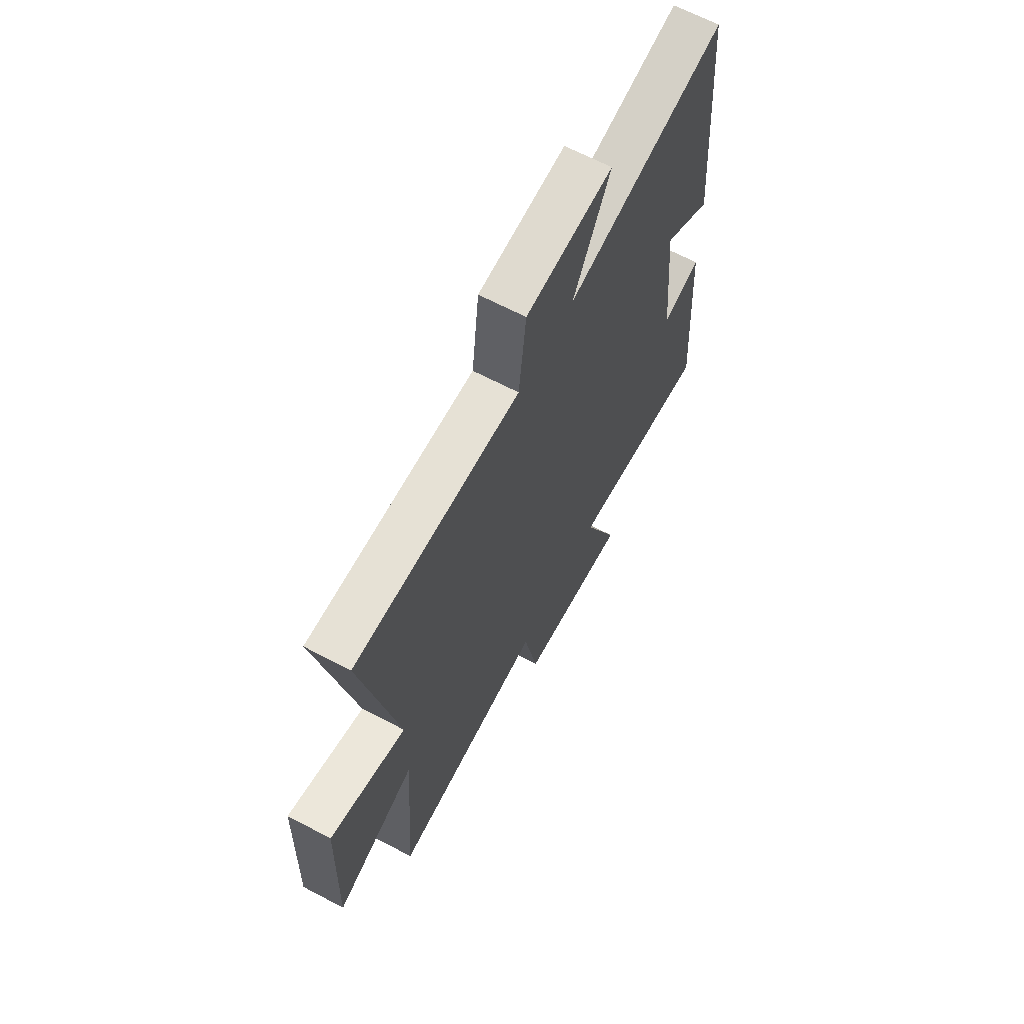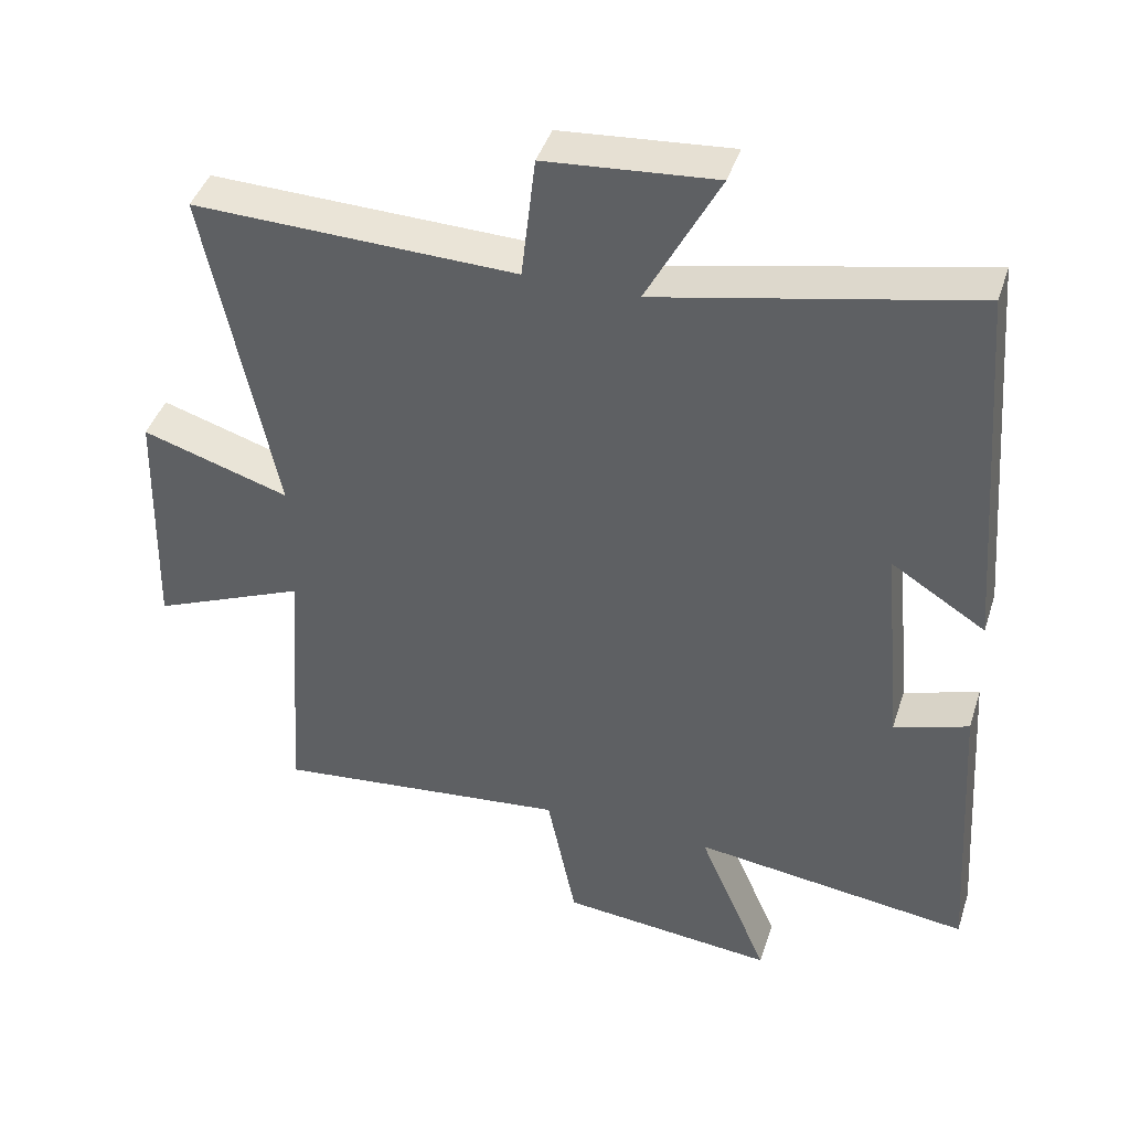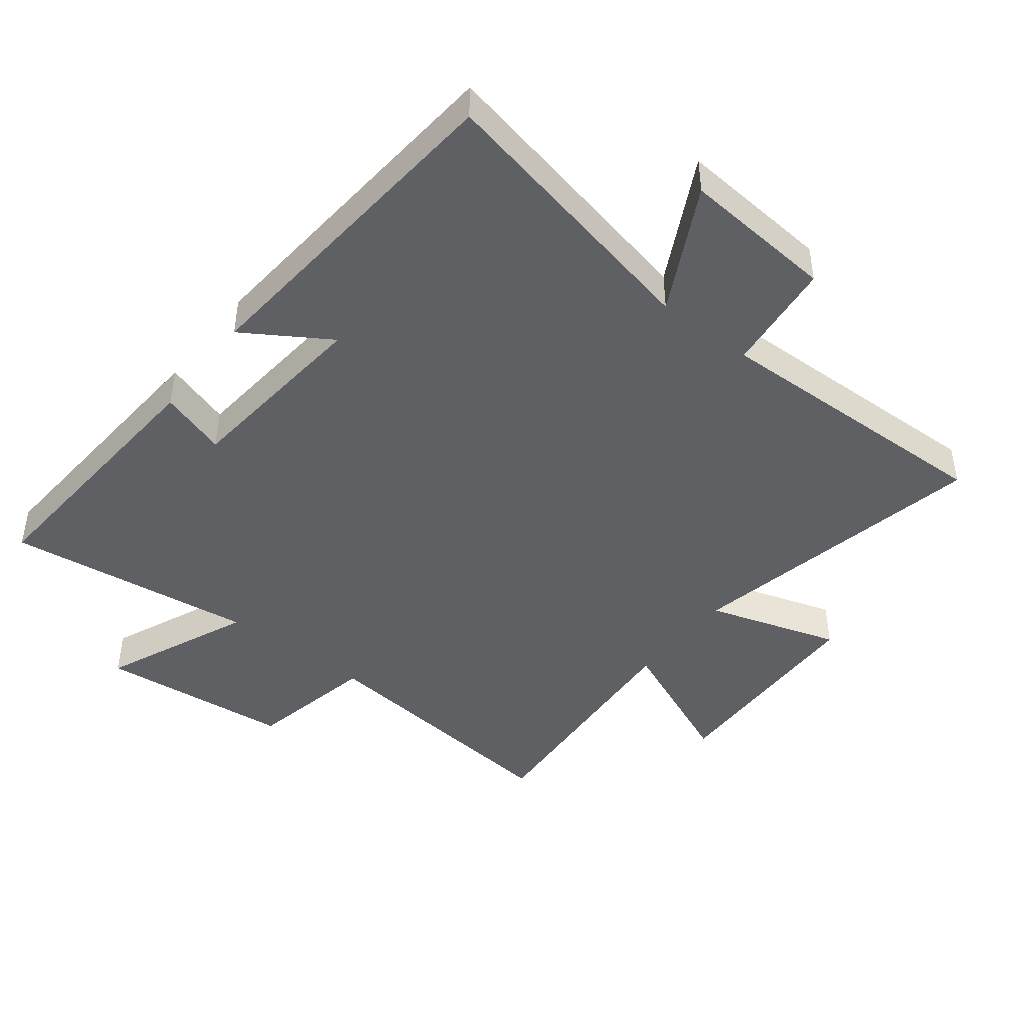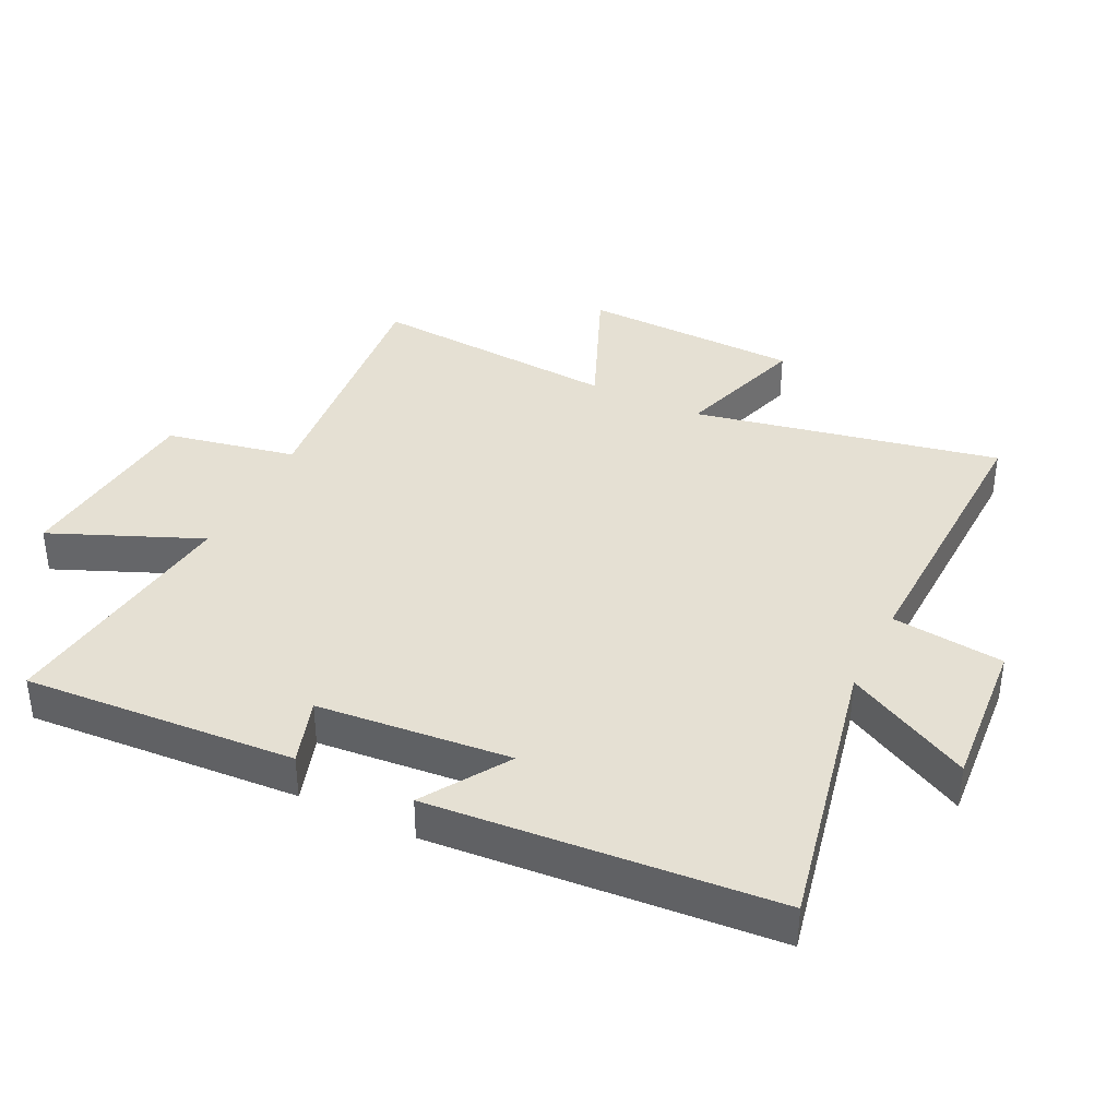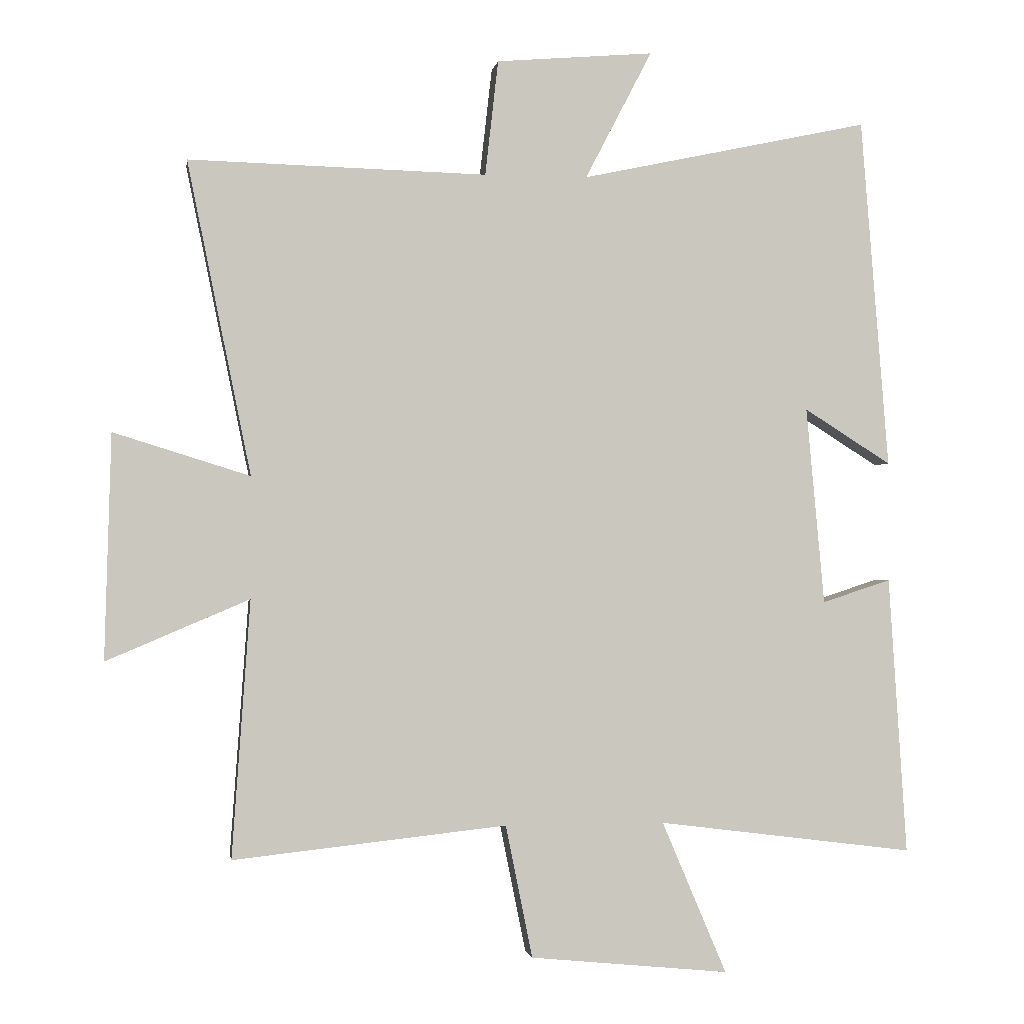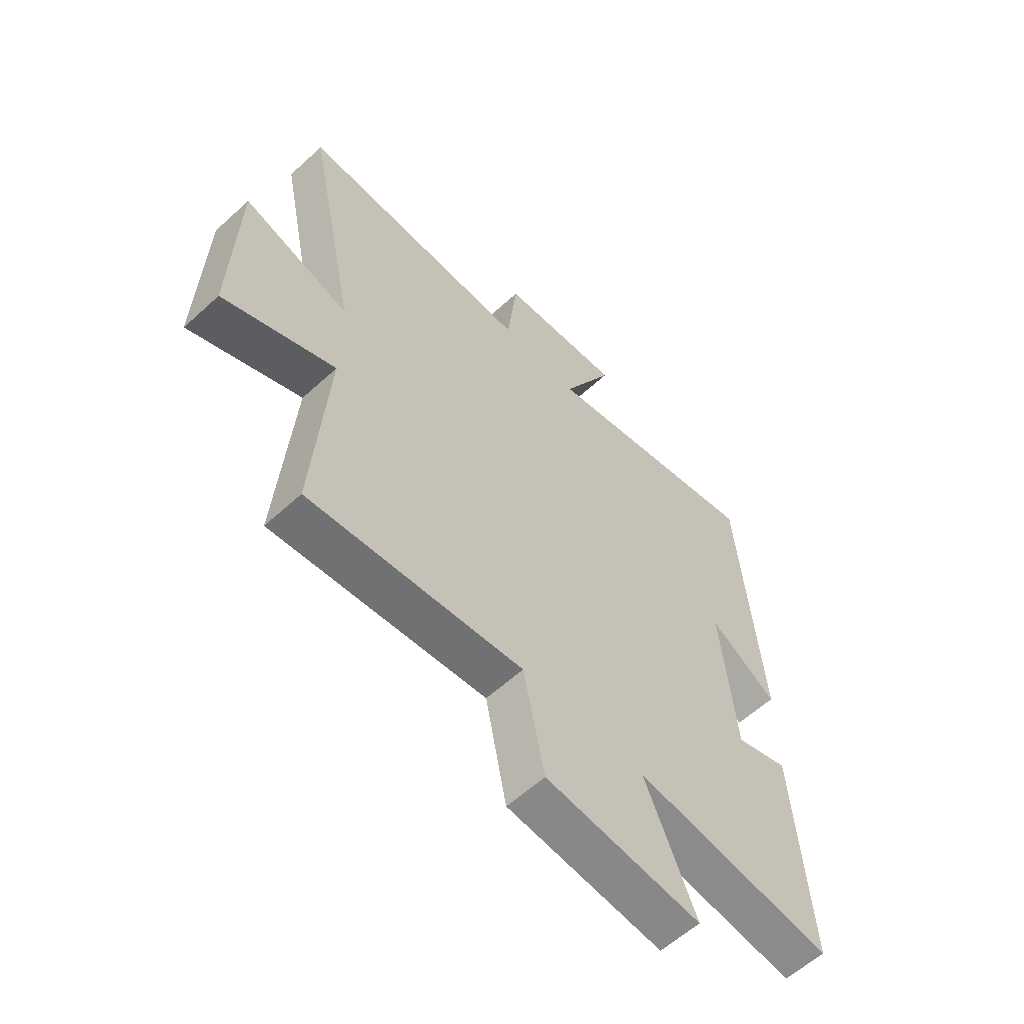
<metadata>
{"format":"obj","ext":"obj","renderer":"f3d","projection":"perspective","resolution":1024,"background":"white","views":[{"elev":65.7,"azim":117.9,"up":"+Z"},{"elev":42.7,"azim":-162.5,"up":"+Z"},{"elev":-44.3,"azim":-37.9,"up":"+Y"},{"elev":37.9,"azim":-63.8,"up":"+Y"},{"elev":-1.1,"azim":171.3,"up":"+Z"},{"elev":-59.3,"azim":133.2,"up":"+Z"}]}
</metadata>
<code>
v 0.597 0.07 0.512
v 0.5 0.07 0.034
v 0.708 0.07 0.099
v 0.718 0.07 -0.245
v 0.5 0.07 -0.152
v 0.528 0.07 -0.545
v 0.11 0.07 -0.5
v 0.069 0.07 -0.703
v -0.235 0.07 -0.733
v -0.136 0.07 -0.5
v -0.528 0.07 -0.55
v -0.5 0.07 -0.125
v -0.395 0.07 -0.159
v -0.367 0.07 0.143
v -0.5 0.07 0.059
v -0.457 0.07 0.594
v -0.016 0.07 0.5
v -0.118 0.07 0.696
v 0.122 0.07 0.676
v 0.142 0.07 0.5
v 0.597 0 0.512
v 0.5 0 0.034
v 0.708 0 0.099
v 0.718 0 -0.245
v 0.5 0 -0.152
v 0.528 0 -0.545
v 0.11 0 -0.5
v 0.069 0 -0.703
v -0.235 0 -0.733
v -0.136 0 -0.5
v -0.528 0 -0.55
v -0.5 0 -0.125
v -0.395 0 -0.159
v -0.367 0 0.143
v -0.5 0 0.059
v -0.457 0 0.594
v -0.016 0 0.5
v -0.118 0 0.696
v 0.122 0 0.676
v 0.142 0 0.5
f 17 18 19 20
f 14 15 16 17
f 13 14 17 20
f 10 11 12 13
f 10 13 20 1
f 7 8 9 10
f 5 6 7
f 5 7 10
f 2 3 4 5
f 2 5 10
f 1 2 10
f 40 39 38 37
f 37 36 35 34
f 40 37 34 33
f 33 32 31 30
f 21 40 33 30
f 30 29 28 27
f 27 26 25
f 30 27 25
f 25 24 23 22
f 30 25 22
f 30 22 21
f 1 21 22 2
f 2 22 23 3
f 3 23 24 4
f 4 24 25 5
f 5 25 26 6
f 6 26 27 7
f 7 27 28 8
f 8 28 29 9
f 9 29 30 10
f 10 30 31 11
f 11 31 32 12
f 12 32 33 13
f 13 33 34 14
f 14 34 35 15
f 15 35 36 16
f 16 36 37 17
f 17 37 38 18
f 18 38 39 19
f 19 39 40 20
f 20 40 21 1

</code>
